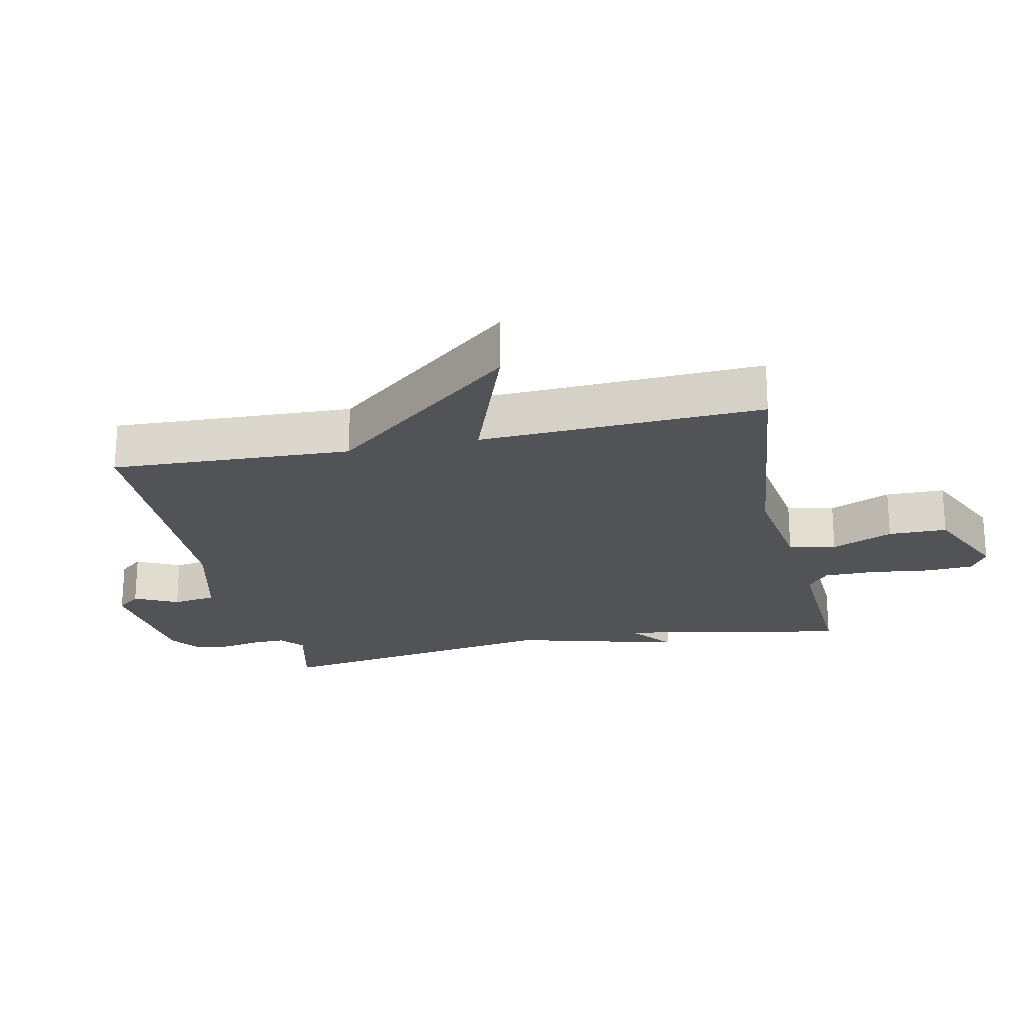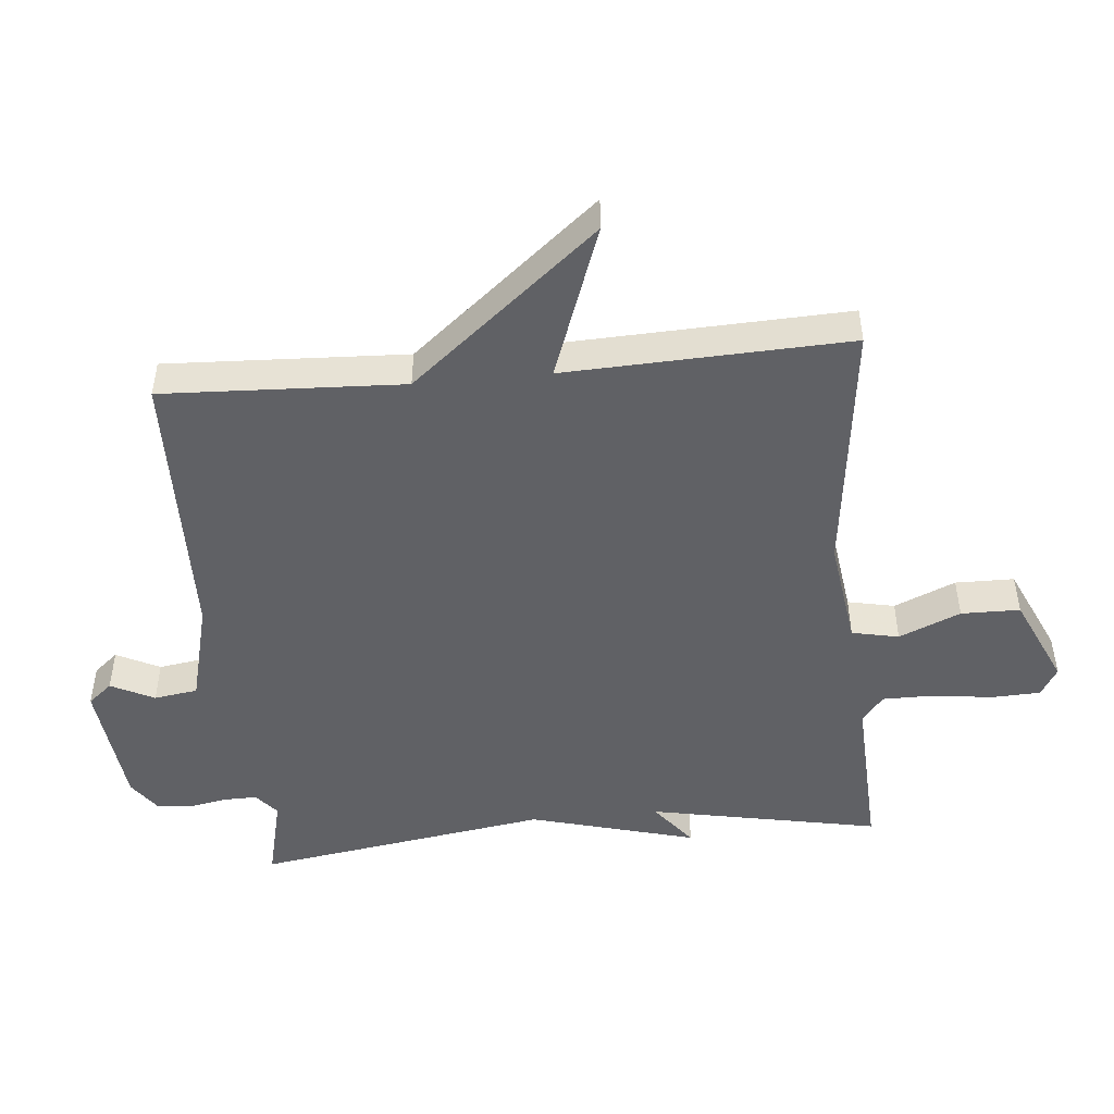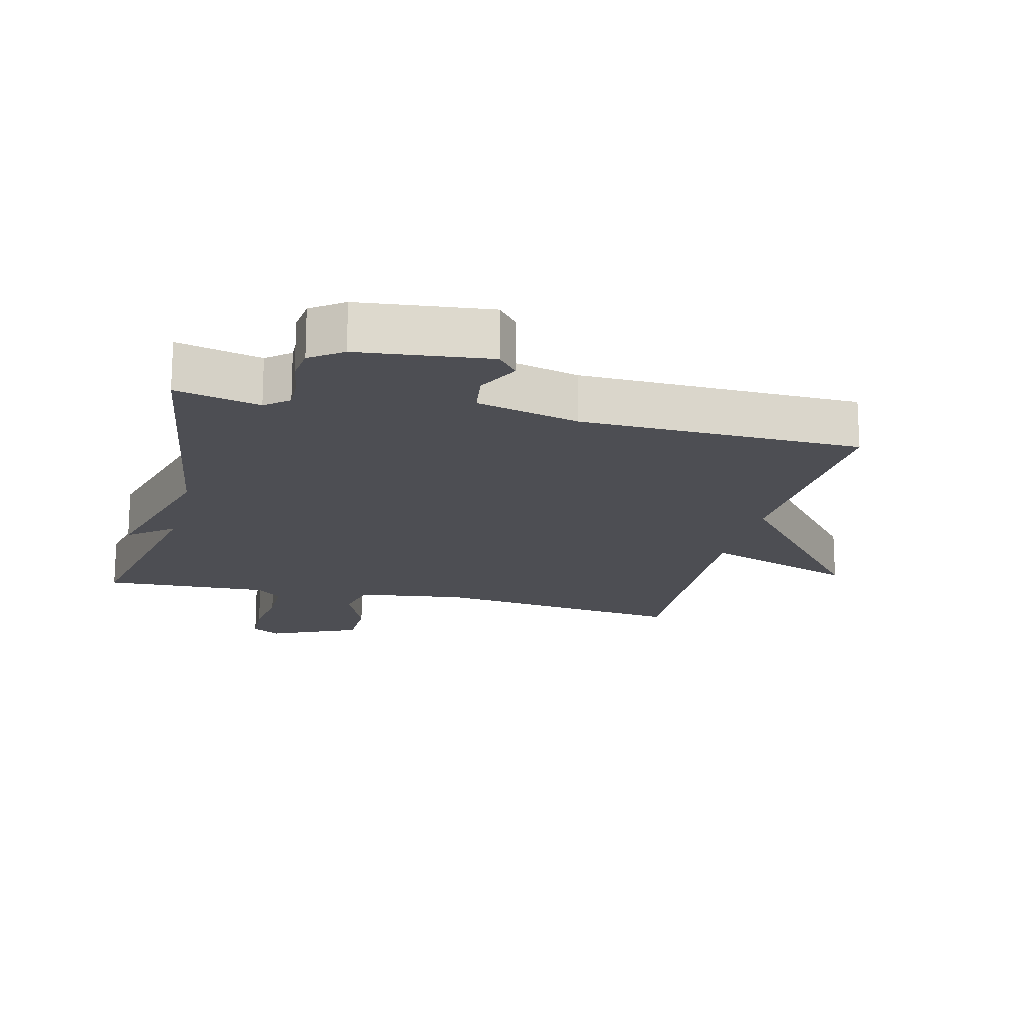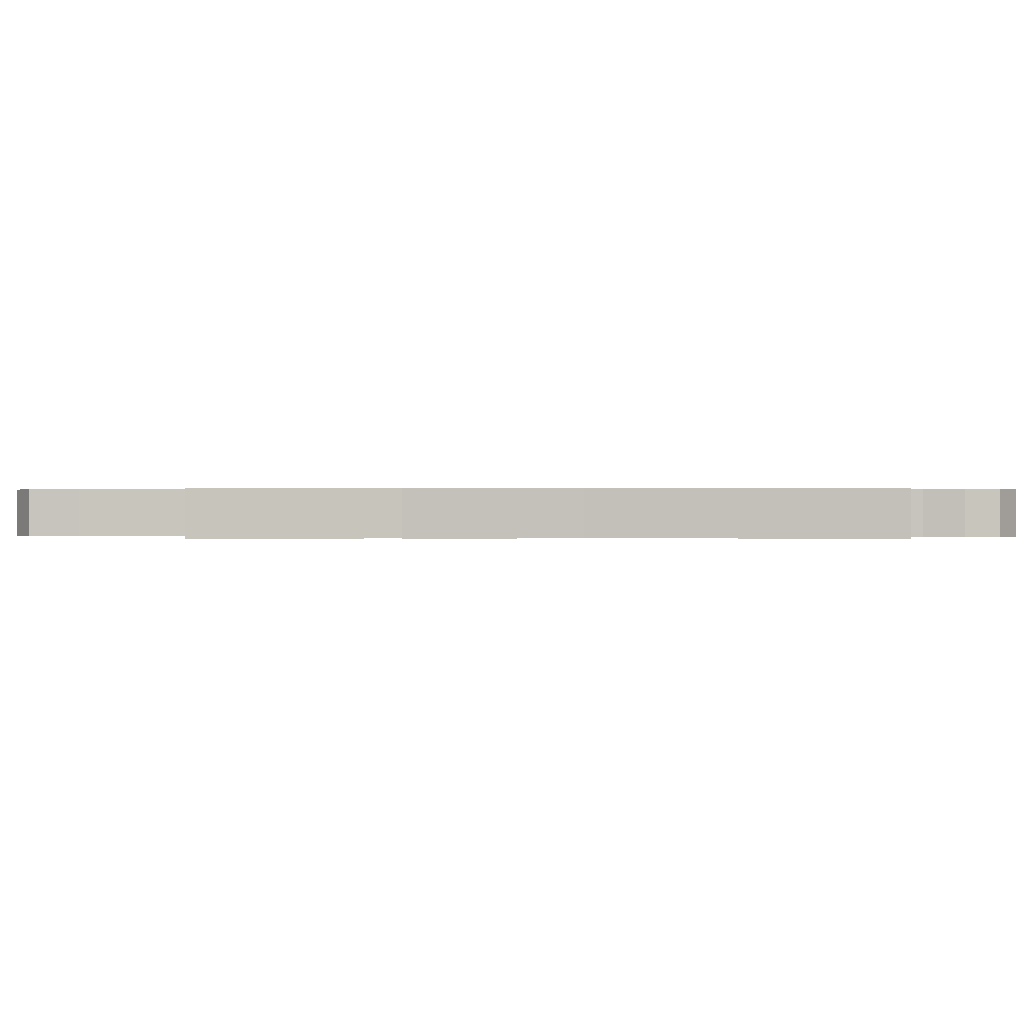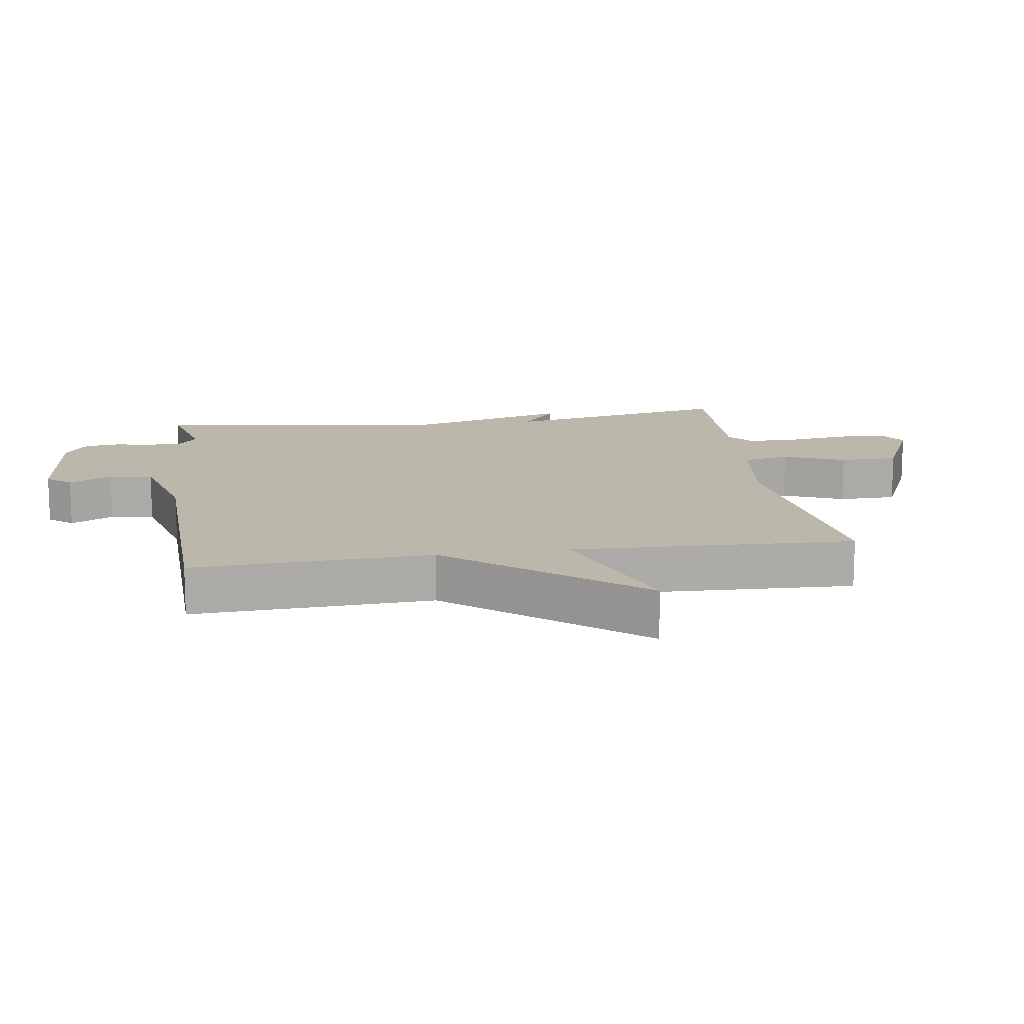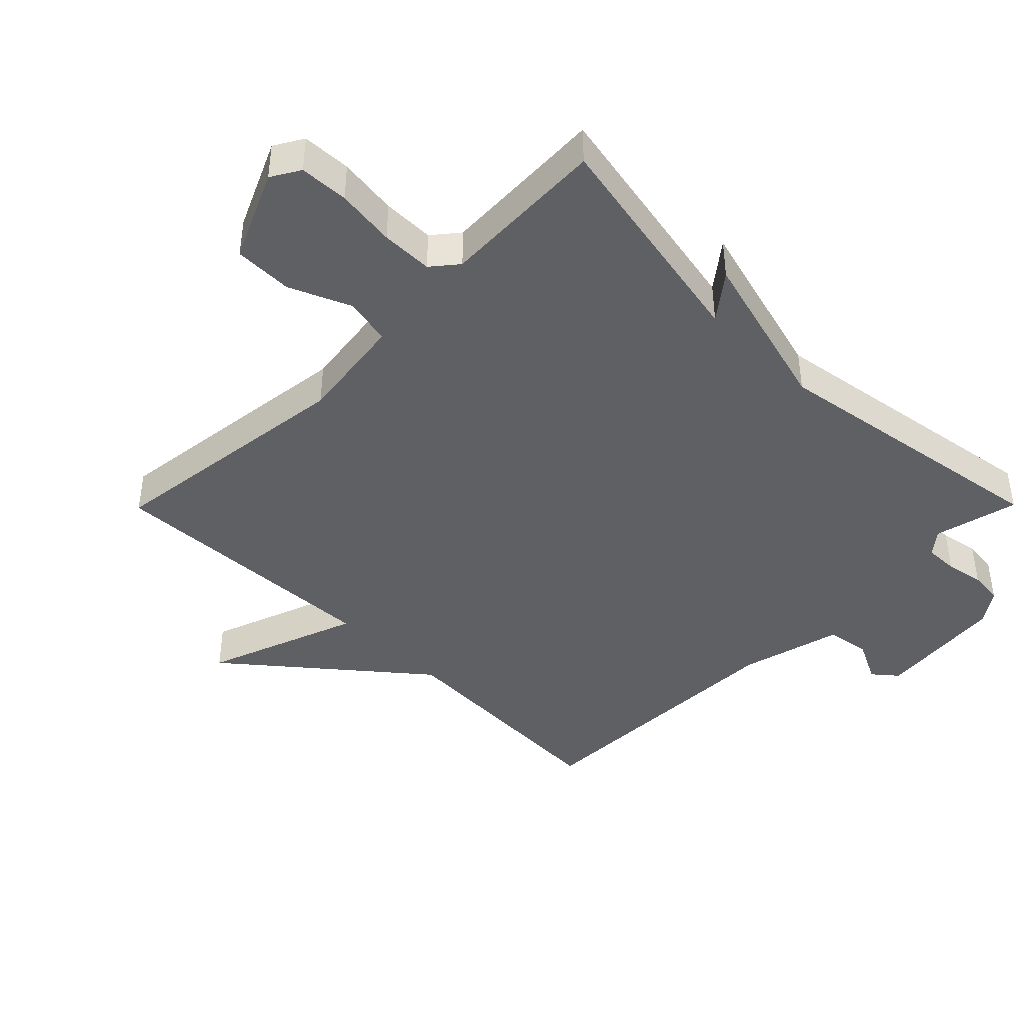
<metadata>
{"format":"obj","ext":"obj","renderer":"f3d","projection":"perspective","resolution":1024,"background":"white","views":[{"elev":-22.1,"azim":102.3,"up":"+Y"},{"elev":-48.4,"azim":95.4,"up":"+Y"},{"elev":-17.4,"azim":-13.8,"up":"+Y"},{"elev":0.2,"azim":-91.3,"up":"+Y"},{"elev":14.2,"azim":81.4,"up":"+Y"},{"elev":-42.5,"azim":-134.7,"up":"+Y"}]}
</metadata>
<code>
v 0.5 0.07 0.5
v 0.483 0.07 0.133
v 0.719 0.07 -0.153
v 0.483 0.07 -0.067
v 0.5 0.07 -0.5
v 0.109 0.07 -0.452
v -0.057 0.07 -0.475
v -0.072 0.07 -0.547
v -0.032 0.07 -0.641
v -0.033 0.07 -0.731
v -0.17 0.07 -0.793
v -0.214 0.07 -0.767
v -0.217 0.07 -0.692
v -0.205 0.07 -0.601
v -0.205 0.07 -0.522
v -0.245 0.07 -0.489
v -0.5 0.07 -0.5
v -0.431 0.07 -0.148
v -0.5 0.07 -0.202
v -0.431 0.07 0.052
v -0.5 0.07 0.5
v -0.371 0.07 0.469
v -0.335 0.07 0.499
v -0.336 0.07 0.55
v -0.347 0.07 0.609
v -0.341 0.07 0.662
v -0.292 0.07 0.697
v -0.093 0.07 0.719
v -0.062 0.07 0.682
v -0.095 0.07 0.616
v -0.085 0.07 0.549
v 0.072 0.07 0.509
v 0.5 0 0.5
v 0.483 0 0.133
v 0.719 0 -0.153
v 0.483 0 -0.067
v 0.5 0 -0.5
v 0.109 0 -0.452
v -0.057 0 -0.475
v -0.072 0 -0.547
v -0.032 0 -0.641
v -0.033 0 -0.731
v -0.17 0 -0.793
v -0.214 0 -0.767
v -0.217 0 -0.692
v -0.205 0 -0.601
v -0.205 0 -0.522
v -0.245 0 -0.489
v -0.5 0 -0.5
v -0.431 0 -0.148
v -0.5 0 -0.202
v -0.431 0 0.052
v -0.5 0 0.5
v -0.371 0 0.469
v -0.335 0 0.499
v -0.336 0 0.55
v -0.347 0 0.609
v -0.341 0 0.662
v -0.292 0 0.697
v -0.093 0 0.719
v -0.062 0 0.682
v -0.095 0 0.616
v -0.085 0 0.549
v 0.072 0 0.509
f 28 29 30
f 27 28 30
f 26 27 30
f 25 26 30
f 24 25 30
f 23 24 30 31
f 22 23 31 32
f 20 21 22
f 18 19 20
f 32 1 2
f 22 32 2
f 20 22 2
f 18 20 2
f 12 13 14
f 11 12 14
f 10 11 14
f 9 10 14
f 8 9 14
f 7 8 14 15
f 4 5 6
f 4 6 7
f 2 3 4
f 2 4 7
f 18 2 7
f 17 18 7
f 16 17 7
f 7 15 16
f 62 61 60
f 62 60 59
f 62 59 58
f 62 58 57
f 62 57 56
f 63 62 56 55
f 64 63 55 54
f 54 53 52
f 52 51 50
f 34 33 64
f 34 64 54
f 34 54 52
f 34 52 50
f 46 45 44
f 46 44 43
f 46 43 42
f 46 42 41
f 46 41 40
f 47 46 40 39
f 38 37 36
f 39 38 36
f 36 35 34
f 39 36 34
f 39 34 50
f 39 50 49
f 39 49 48
f 48 47 39
f 1 33 34 2
f 2 34 35 3
f 3 35 36 4
f 4 36 37 5
f 5 37 38 6
f 6 38 39 7
f 7 39 40 8
f 8 40 41 9
f 9 41 42 10
f 10 42 43 11
f 11 43 44 12
f 12 44 45 13
f 13 45 46 14
f 14 46 47 15
f 15 47 48 16
f 16 48 49 17
f 17 49 50 18
f 18 50 51 19
f 19 51 52 20
f 20 52 53 21
f 21 53 54 22
f 22 54 55 23
f 23 55 56 24
f 24 56 57 25
f 25 57 58 26
f 26 58 59 27
f 27 59 60 28
f 28 60 61 29
f 29 61 62 30
f 30 62 63 31
f 31 63 64 32
f 32 64 33 1

</code>
